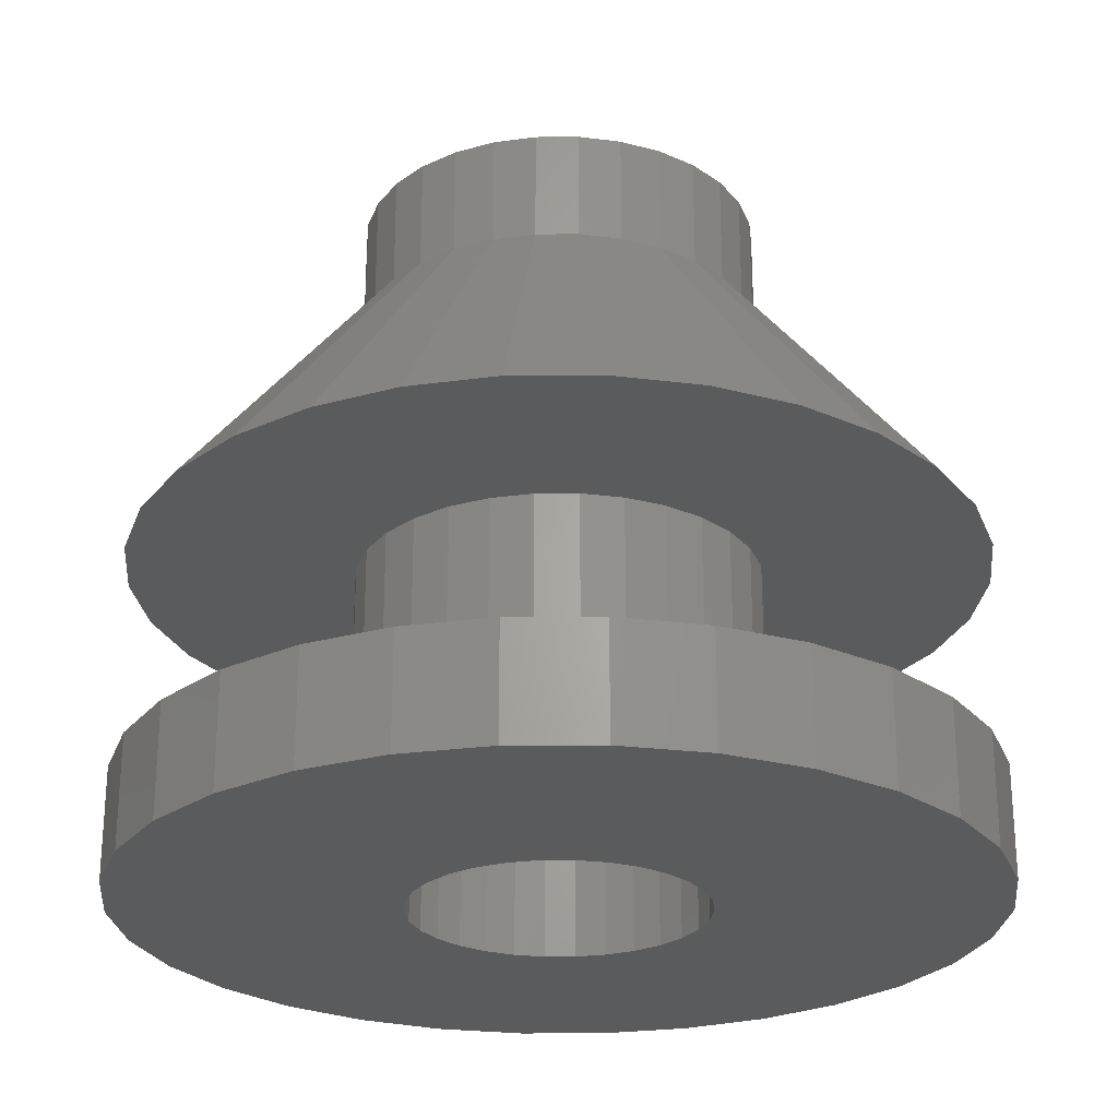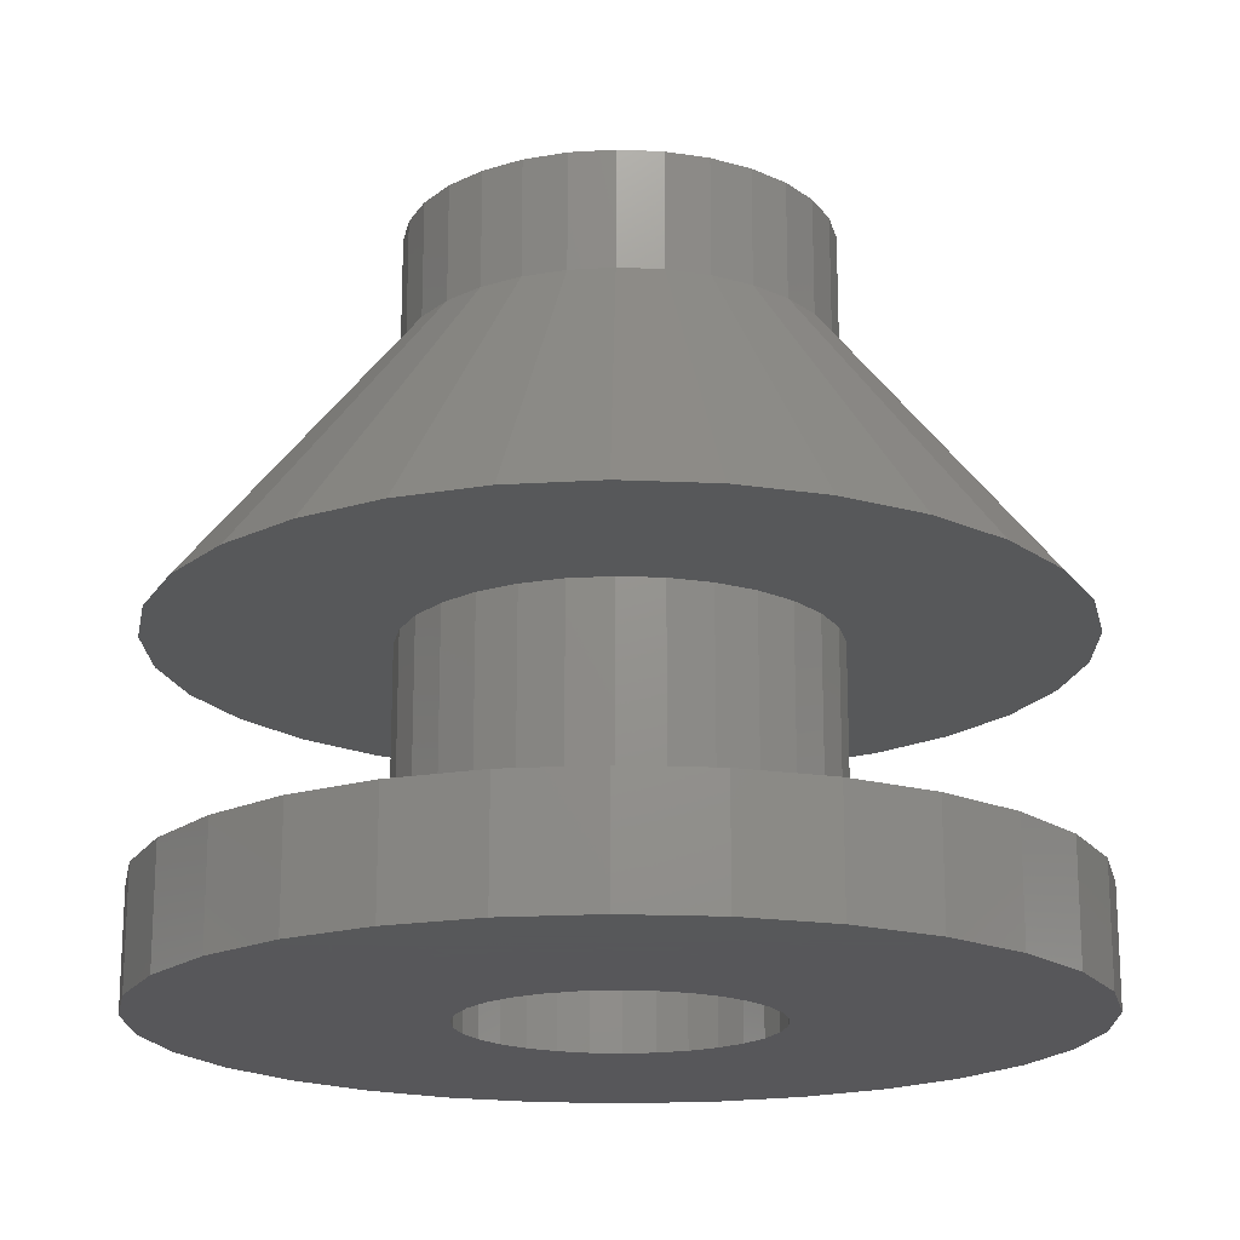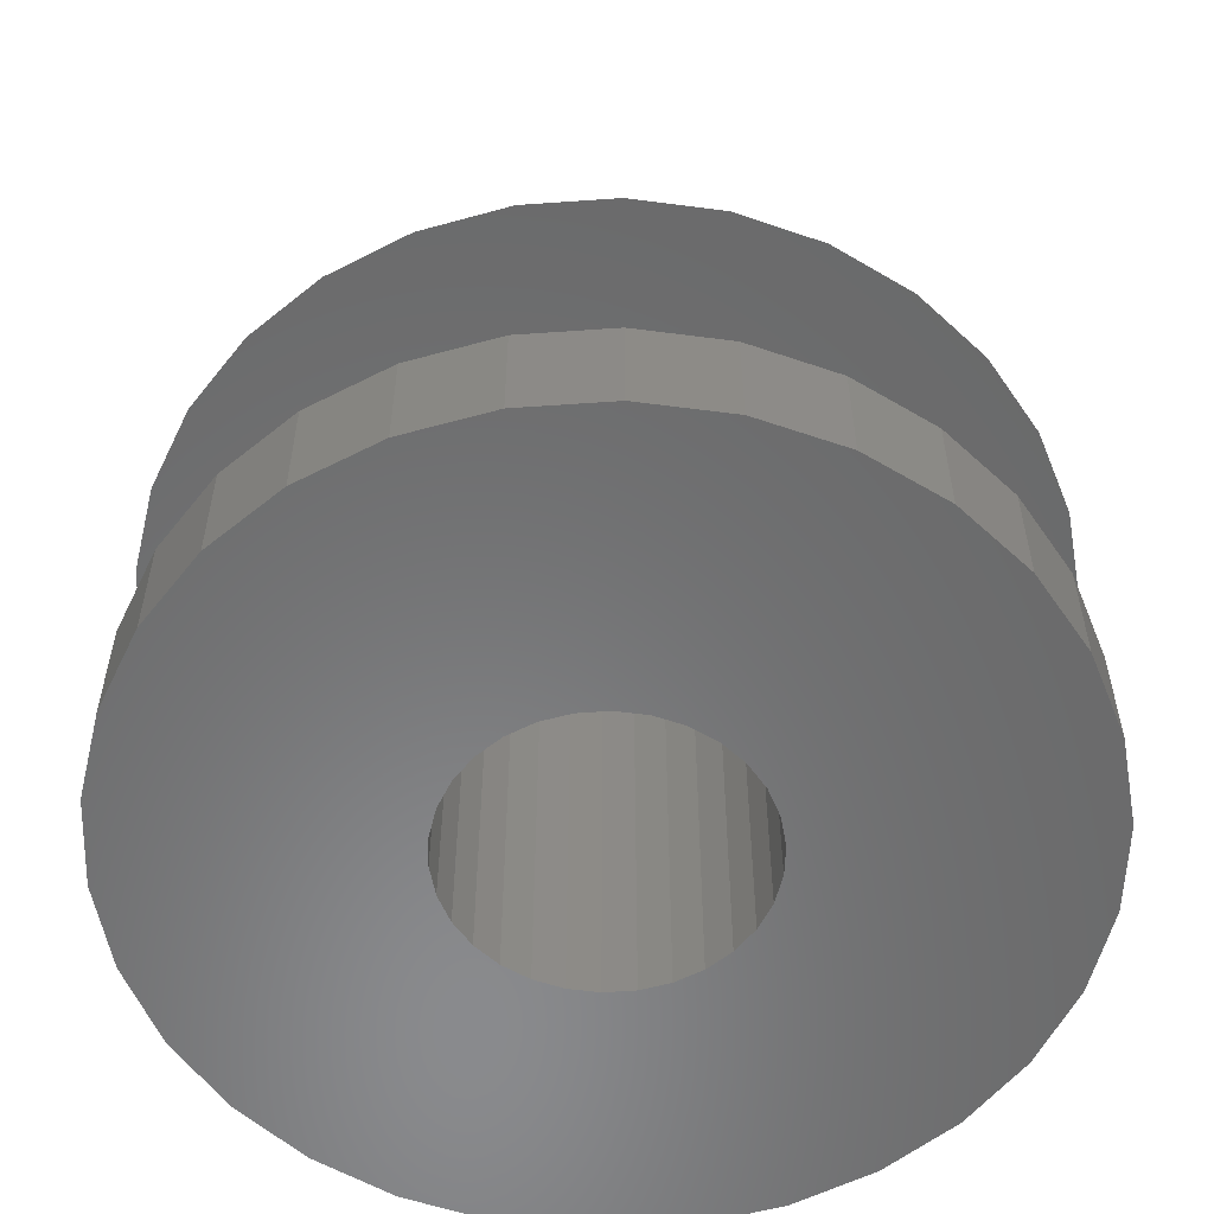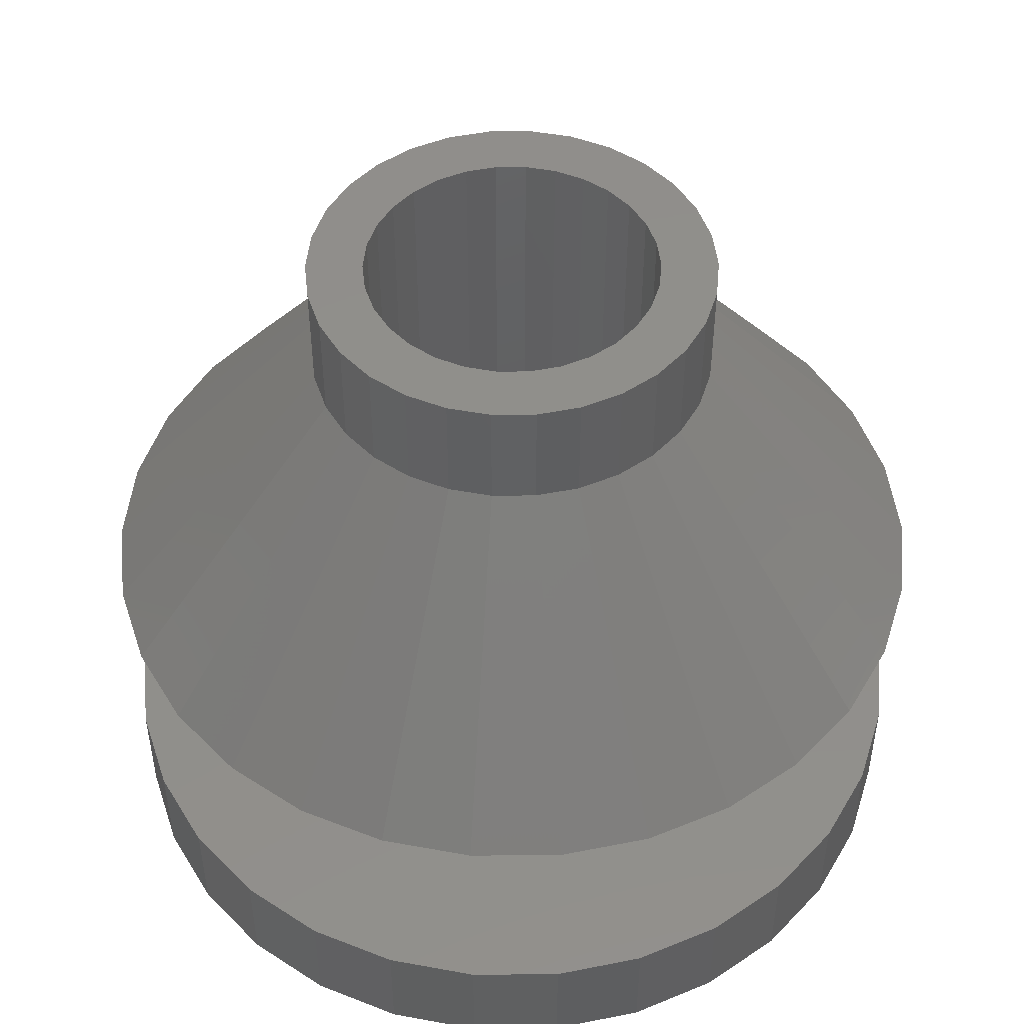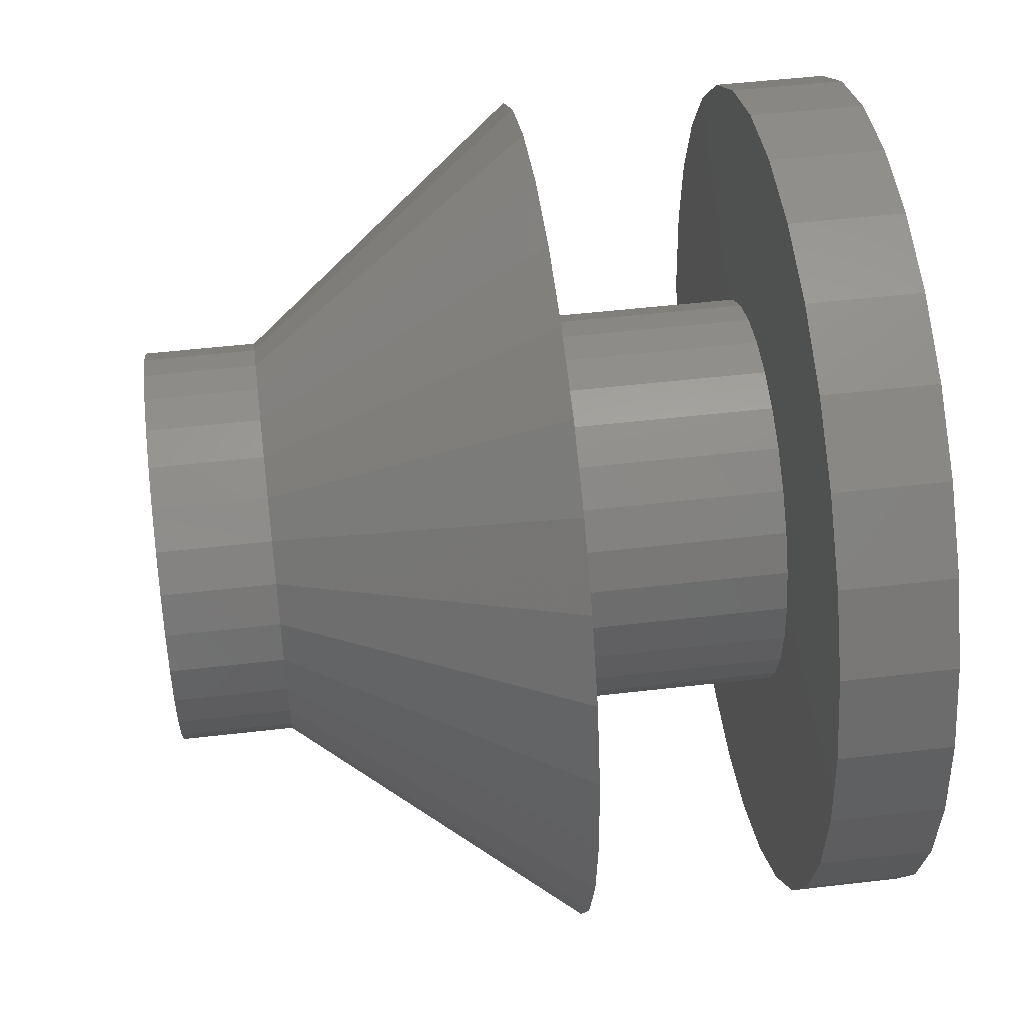
<metadata>
{"format":"stl","ext":"stl","renderer":"f3d","projection":"perspective","resolution":1024,"background":"white","views":[{"elev":-25.3,"azim":108.5,"up":"+Z"},{"elev":-18.2,"azim":127.0,"up":"+Z"},{"elev":-56.2,"azim":76.2,"up":"+Z"},{"elev":48.7,"azim":-132.5,"up":"+Z"},{"elev":49.3,"azim":82.6,"up":"+Y"}]}
</metadata>
<code>
# stl→obj: 270 verts, 540 faces
v 3.289 1.464 13
v 2.912 2.116 11
v 2.912 2.116 13
v 3.289 1.464 11
v 3.289 1.464 6
v 2.912 2.116 2
v 2.912 2.116 6
v 3.289 1.464 2
v -3.521 0.7485 11
v -3.289 1.464 13
v -3.289 1.464 11
v -3.521 0.7485 13
v -3.521 0.7485 2
v -3.289 1.464 6
v -3.289 1.464 2
v -3.521 0.7485 6
v 2.409 2.675 11
v 2.409 2.675 13
v 2.409 2.675 2
v 2.409 2.675 6
v 1.8 3.118 11
v 1.112 3.424 13
v 1.8 3.118 13
v 1.112 3.424 11
v 1.8 3.118 2
v 1.112 3.424 6
v 1.8 3.118 6
v 1.112 3.424 2
v -1.112 3.424 11
v -1.8 3.118 13
v -1.112 3.424 13
v -1.8 3.118 11
v -1.112 3.424 2
v -1.8 3.118 6
v -1.112 3.424 6
v -1.8 3.118 2
v -2.912 2.116 13
v -2.912 2.116 11
v -2.912 2.116 6
v -2.912 2.116 2
v 3.521 -0.7485 13
v 3.6 0 11
v 3.6 0 13
v 3.521 -0.7485 11
v 3.521 -0.7485 6
v 3.6 0 2
v 3.6 0 6
v 3.521 -0.7485 2
v 3.521 0.7485 13
v 3.521 0.7485 11
v 3.521 0.7485 6
v 3.521 0.7485 2
v 0.3763 3.58 11
v -0.3763 3.58 13
v 0.3763 3.58 13
v -0.3763 3.58 11
v 0.3763 3.58 2
v -0.3763 3.58 6
v 0.3763 3.58 6
v -0.3763 3.58 2
v -3.6 0 11
v -3.6 0 13
v -3.6 0 2
v -3.6 0 6
v -2.409 2.675 13
v -2.409 2.675 11
v -2.409 2.675 6
v -2.409 2.675 2
v 3.289 -1.464 13
v 3.289 -1.464 11
v 3.289 -1.464 6
v 3.289 -1.464 2
v -2.912 -2.116 11
v -3.289 -1.464 13
v -3.289 -1.464 11
v -2.912 -2.116 13
v -2.912 -2.116 2
v -3.289 -1.464 6
v -3.289 -1.464 2
v -2.912 -2.116 6
v 1.8 -3.118 11
v 2.409 -2.675 13
v 1.8 -3.118 13
v 2.409 -2.675 11
v 1.8 -3.118 2
v 2.409 -2.675 6
v 1.8 -3.118 6
v 2.409 -2.675 2
v 2.6 0 13
v 2.543 0.5406 13
v 2.375 1.058 13
v 2.543 -0.5406 13
v 2.103 1.528 13
v 1.74 1.932 13
v 1.3 2.252 13
v 0.8034 2.473 13
v 0.2718 2.586 13
v -0.2718 2.586 13
v -0.8034 2.473 13
v -1.3 2.252 13
v -1.74 1.932 13
v -2.103 1.528 13
v -2.375 1.058 13
v -2.543 0.5406 13
v 2.375 -1.058 13
v 2.912 -2.116 13
v 2.103 -1.528 13
v 1.74 -1.932 13
v 1.3 -2.252 13
v 1.112 -3.424 13
v 0.8034 -2.473 13
v 0.3763 -3.58 13
v 0.2718 -2.586 13
v -0.2718 -2.586 13
v -0.3763 -3.58 13
v -0.8034 -2.473 13
v -1.112 -3.424 13
v -1.3 -2.252 13
v -1.8 -3.118 13
v -1.74 -1.932 13
v -2.409 -2.675 13
v -2.103 -1.528 13
v -2.375 -1.058 13
v -2.543 -0.5406 13
v -3.521 -0.7485 13
v -2.6 0 13
v 2.912 -2.116 11
v 2.912 -2.116 6
v 2.912 -2.116 2
v -0.3763 -3.58 11
v 0.3763 -3.58 11
v -0.3763 -3.58 2
v 0.3763 -3.58 6
v -0.3763 -3.58 6
v 0.3763 -3.58 2
v -3.521 -0.7485 11
v -3.521 -0.7485 2
v -3.521 -0.7485 6
v 2.6 0 0
v 7.6 0 0
v 7.434 -1.58 0
v 2.543 -0.5406 0
v 6.943 -3.091 0
v 7.434 1.58 0
v 2.375 -1.058 0
v 6.149 -4.467 0
v 2.543 0.5406 0
v 2.103 -1.528 0
v 5.085 -5.648 0
v 6.943 3.091 0
v 1.74 -1.932 0
v 3.8 -6.582 0
v 2.375 1.058 0
v 6.149 4.467 0
v 1.3 -2.252 0
v 2.349 -7.228 0
v 0.8034 -2.473 0
v 0.7944 -7.558 0
v 0.2718 -2.586 0
v -0.2718 -2.586 0
v -0.7944 -7.558 0
v -0.8034 -2.473 0
v -2.349 -7.228 0
v -1.3 -2.252 0
v -3.8 -6.582 0
v -1.74 -1.932 0
v -5.085 -5.648 0
v -2.103 -1.528 0
v -6.149 -4.467 0
v -2.375 -1.058 0
v 2.103 1.528 0
v 5.085 5.648 0
v 1.74 1.932 0
v 3.8 6.582 0
v 1.3 2.252 0
v 2.349 7.228 0
v 0.8034 2.473 0
v 0.7944 7.558 0
v 0.2718 2.586 0
v -0.2718 2.586 0
v -0.7944 7.558 0
v -0.8034 2.473 0
v -2.349 7.228 0
v -1.3 2.252 0
v -3.8 6.582 0
v -1.74 1.932 0
v -5.085 5.648 0
v -2.103 1.528 0
v -6.149 4.467 0
v -2.375 1.058 0
v -6.943 3.091 0
v -2.543 0.5406 0
v -7.434 1.58 0
v -2.6 0 0
v -6.943 -3.091 0
v -2.543 -0.5406 0
v -7.434 -1.58 0
v -7.6 0 0
v 1.112 -3.424 11
v 1.112 -3.424 6
v 1.112 -3.424 2
v -1.112 -3.424 11
v -1.112 -3.424 2
v -1.112 -3.424 6
v -2.409 -2.675 11
v -2.409 -2.675 2
v -2.409 -2.675 6
v -1.8 -3.118 11
v -1.8 -3.118 2
v -1.8 -3.118 6
v 6.943 3.091 2
v 6.149 4.467 2
v -7.434 1.58 2
v -7.6 0 2
v 5.085 5.648 2
v 0.7944 7.558 2
v 2.349 7.228 2
v 3.8 6.582 2
v -3.8 6.582 2
v -2.349 7.228 2
v -6.943 3.091 2
v 7.434 -1.58 2
v 7.6 0 2
v 7.434 1.58 2
v -0.7944 7.558 2
v 6.943 -3.091 2
v 6.149 -4.467 2
v -5.085 5.648 2
v -6.149 4.467 2
v 5.085 -5.648 2
v 3.8 -6.582 2
v 2.349 -7.228 2
v 0.7944 -7.558 2
v -0.7944 -7.558 2
v -2.349 -7.228 2
v -3.8 -6.582 2
v -5.085 -5.648 2
v -6.149 -4.467 2
v -6.943 -3.091 2
v -7.434 -1.58 2
v 7.6 0 6
v 7.434 1.58 6
v -7.6 0 6
v 6.943 3.091 6
v 6.149 4.467 6
v -0.7944 -7.558 6
v 0.7944 -7.558 6
v 7.434 -1.58 6
v 6.943 -3.091 6
v 6.149 -4.467 6
v 5.085 -5.648 6
v 3.8 -6.582 6
v 2.349 -7.228 6
v -2.349 -7.228 6
v -3.8 -6.582 6
v -5.085 -5.648 6
v -6.149 -4.467 6
v 5.085 5.648 6
v 3.8 6.582 6
v 2.349 7.228 6
v 0.7944 7.558 6
v -0.7944 7.558 6
v -2.349 7.228 6
v -3.8 6.582 6
v -5.085 5.648 6
v -6.149 4.467 6
v -6.943 3.091 6
v -7.434 1.58 6
v -6.943 -3.091 6
v -7.434 -1.58 6
f 1 2 3
f 2 1 4
f 5 6 7
f 6 5 8
f 9 10 11
f 10 9 12
f 13 14 15
f 14 13 16
f 3 17 18
f 17 3 2
f 7 19 20
f 19 7 6
f 21 22 23
f 22 21 24
f 25 26 27
f 26 25 28
f 29 30 31
f 30 29 32
f 33 34 35
f 34 33 36
f 11 37 38
f 37 11 10
f 15 39 40
f 39 15 14
f 41 42 43
f 42 41 44
f 45 46 47
f 46 45 48
f 49 4 1
f 4 49 50
f 51 8 5
f 8 51 52
f 53 54 55
f 54 53 56
f 57 58 59
f 58 57 60
f 17 23 18
f 23 17 21
f 19 27 20
f 27 19 25
f 61 12 9
f 12 61 62
f 63 16 13
f 16 63 64
f 32 65 30
f 65 32 66
f 36 67 34
f 67 36 68
f 56 31 54
f 31 56 29
f 60 35 58
f 35 60 33
f 38 65 66
f 65 38 37
f 40 67 68
f 67 40 39
f 43 50 49
f 50 43 42
f 47 52 51
f 52 47 46
f 69 44 41
f 44 69 70
f 71 48 45
f 48 71 72
f 73 74 75
f 74 73 76
f 77 78 79
f 78 77 80
f 81 82 83
f 82 81 84
f 85 86 87
f 86 85 88
f 24 55 22
f 55 24 53
f 28 59 26
f 59 28 57
f 89 43 49
f 90 49 1
f 43 89 41
f 91 1 3
f 92 41 89
f 41 92 69
f 49 90 89
f 93 3 18
f 1 91 90
f 3 93 91
f 94 18 23
f 18 94 93
f 23 95 94
f 22 95 23
f 22 96 95
f 55 96 22
f 55 97 96
f 55 98 97
f 54 98 55
f 54 99 98
f 31 99 54
f 31 100 99
f 30 100 31
f 100 30 101
f 65 101 30
f 101 65 102
f 37 102 65
f 102 37 103
f 10 103 37
f 103 10 104
f 105 69 92
f 69 105 106
f 107 106 105
f 106 107 82
f 108 82 107
f 82 108 83
f 109 83 108
f 109 110 83
f 111 110 109
f 111 112 110
f 113 112 111
f 114 112 113
f 114 115 112
f 116 115 114
f 116 117 115
f 118 117 116
f 119 118 120
f 118 119 117
f 121 120 122
f 76 122 123
f 120 121 119
f 74 123 124
f 125 124 126
f 12 104 10
f 122 76 121
f 104 12 126
f 123 74 76
f 62 126 12
f 124 125 74
f 126 62 125
f 106 70 69
f 70 106 127
f 128 72 71
f 72 128 129
f 130 112 115
f 112 130 131
f 132 133 134
f 133 132 135
f 136 62 61
f 62 136 125
f 137 64 63
f 64 137 138
f 139 140 141
f 142 141 143
f 140 139 144
f 145 143 146
f 147 144 139
f 148 146 149
f 144 147 150
f 151 149 152
f 153 150 147
f 150 153 154
f 141 142 139
f 143 145 142
f 155 152 156
f 146 148 145
f 149 151 148
f 152 155 151
f 156 157 155
f 158 157 156
f 158 159 157
f 158 160 159
f 161 160 158
f 161 162 160
f 163 162 161
f 162 163 164
f 165 164 163
f 164 165 166
f 167 166 165
f 166 167 168
f 169 168 167
f 168 169 170
f 171 154 153
f 154 171 172
f 173 172 171
f 172 173 174
f 175 174 173
f 174 175 176
f 177 176 175
f 177 178 176
f 179 178 177
f 180 178 179
f 180 181 178
f 182 181 180
f 183 182 184
f 185 184 186
f 187 186 188
f 182 183 181
f 189 188 190
f 191 190 192
f 193 192 194
f 195 170 169
f 184 185 183
f 170 195 196
f 186 187 185
f 197 196 195
f 188 189 187
f 196 197 194
f 190 191 189
f 198 194 197
f 192 193 191
f 194 198 193
f 131 110 112
f 110 131 199
f 135 200 133
f 200 135 201
f 199 83 110
f 83 199 81
f 201 87 200
f 87 201 85
f 202 115 117
f 115 202 130
f 203 134 204
f 134 203 132
f 75 125 136
f 125 75 74
f 79 138 137
f 138 79 78
f 205 76 73
f 76 205 121
f 206 80 77
f 80 206 207
f 82 127 106
f 127 82 84
f 86 129 128
f 129 86 88
f 208 117 119
f 117 208 202
f 209 204 210
f 204 209 203
f 205 119 121
f 119 205 208
f 206 210 207
f 210 206 209
f 211 154 212
f 154 211 150
f 198 213 193
f 213 198 214
f 212 172 215
f 172 212 154
f 176 216 217
f 216 176 178
f 174 217 218
f 217 174 176
f 183 219 220
f 219 183 185
f 193 221 191
f 221 193 213
f 222 140 223
f 140 222 141
f 224 150 211
f 150 224 144
f 178 225 216
f 225 178 181
f 172 218 215
f 218 172 174
f 46 223 224
f 52 224 211
f 223 46 222
f 8 211 212
f 48 222 46
f 6 212 215
f 222 48 226
f 19 215 218
f 72 226 48
f 226 72 227
f 224 52 46
f 211 8 52
f 212 6 8
f 215 19 6
f 25 218 217
f 218 25 19
f 217 28 25
f 216 28 217
f 216 57 28
f 216 60 57
f 225 60 216
f 225 33 60
f 220 33 225
f 33 220 36
f 219 36 220
f 36 219 68
f 228 68 219
f 68 228 40
f 40 229 15
f 229 40 228
f 129 227 72
f 227 129 230
f 88 230 129
f 230 88 231
f 85 231 88
f 231 85 232
f 201 232 85
f 201 233 232
f 135 233 201
f 132 233 135
f 132 234 233
f 203 234 132
f 235 203 209
f 203 235 234
f 236 209 206
f 237 206 77
f 238 77 79
f 239 79 137
f 209 236 235
f 240 137 63
f 221 15 229
f 15 221 13
f 206 237 236
f 213 13 221
f 77 238 237
f 13 213 63
f 79 239 238
f 214 63 213
f 137 240 239
f 63 214 240
f 191 229 189
f 229 191 221
f 185 228 219
f 228 185 187
f 181 220 225
f 220 181 183
f 189 228 187
f 228 189 229
f 223 144 224
f 144 223 140
f 197 214 198
f 214 197 240
f 152 230 231
f 230 152 149
f 227 143 226
f 143 227 146
f 161 233 234
f 233 161 158
f 158 232 233
f 232 158 156
f 156 231 232
f 231 156 152
f 226 141 222
f 141 226 143
f 169 239 195
f 239 169 238
f 195 240 197
f 240 195 239
f 167 238 169
f 238 167 237
f 230 146 227
f 146 230 149
f 167 236 237
f 236 167 165
f 165 235 236
f 235 165 163
f 163 234 235
f 234 163 161
f 241 50 42
f 242 50 241
f 61 243 136
f 244 4 50
f 245 4 244
f 246 131 130
f 131 246 247
f 47 241 248
f 45 248 249
f 241 47 242
f 71 249 250
f 51 242 47
f 128 250 251
f 242 51 244
f 86 251 252
f 5 244 51
f 244 5 245
f 248 45 47
f 249 71 45
f 250 128 71
f 251 86 128
f 87 252 253
f 252 87 86
f 253 200 87
f 247 200 253
f 247 133 200
f 247 134 133
f 246 134 247
f 246 204 134
f 254 204 246
f 204 254 210
f 255 210 254
f 210 255 207
f 256 207 255
f 207 256 80
f 80 257 78
f 257 80 256
f 7 245 5
f 245 7 258
f 20 258 7
f 258 20 259
f 27 259 20
f 259 27 260
f 26 260 27
f 26 261 260
f 59 261 26
f 58 261 59
f 58 262 261
f 35 262 58
f 263 35 34
f 35 263 262
f 264 34 67
f 265 67 39
f 266 39 14
f 267 14 16
f 34 264 263
f 268 16 64
f 269 78 257
f 78 269 138
f 67 265 264
f 270 138 269
f 39 266 265
f 138 270 64
f 14 267 266
f 243 64 270
f 16 268 267
f 64 243 268
f 249 70 250
f 262 29 56
f 136 270 269
f 136 243 270
f 136 269 75
f 250 84 251
f 248 44 249
f 258 21 17
f 244 50 242
f 29 264 32
f 268 243 9
f 265 266 66
f 75 269 257
f 202 254 246
f 208 256 255
f 73 257 205
f 199 247 253
f 199 131 247
f 251 81 252
f 70 127 250
f 127 84 250
f 44 70 249
f 9 243 61
f 267 268 9
f 263 264 29
f 262 263 29
f 245 2 4
f 245 17 2
f 258 17 245
f 259 24 21
f 261 56 53
f 56 261 262
f 260 24 259
f 259 21 258
f 130 202 246
f 75 257 73
f 84 81 251
f 81 199 252
f 252 199 253
f 241 44 248
f 42 44 241
f 66 266 38
f 38 266 11
f 261 53 24
f 260 261 24
f 202 255 254
f 208 255 202
f 205 256 208
f 205 257 256
f 32 265 66
f 264 265 32
f 11 267 9
f 266 267 11
f 139 90 147
f 90 139 89
f 126 192 104
f 192 126 194
f 180 97 98
f 97 180 179
f 159 114 113
f 114 159 160
f 171 94 173
f 94 171 93
f 102 186 101
f 186 102 188
f 184 99 100
f 99 184 182
f 153 93 171
f 93 153 91
f 147 91 153
f 91 147 90
f 177 95 96
f 95 177 175
f 179 96 97
f 96 179 177
f 175 94 95
f 94 175 173
f 103 188 102
f 188 103 190
f 104 190 103
f 190 104 192
f 186 100 101
f 100 186 184
f 182 98 99
f 98 182 180
f 142 89 139
f 89 142 92
f 124 194 126
f 194 124 196
f 157 113 111
f 113 157 159
f 151 107 148
f 107 151 108
f 145 92 142
f 92 145 105
f 148 105 145
f 105 148 107
f 122 170 123
f 170 122 168
f 151 109 108
f 109 151 155
f 155 111 109
f 111 155 157
f 160 116 114
f 116 160 162
f 162 118 116
f 118 162 164
f 120 168 122
f 168 120 166
f 123 196 124
f 196 123 170
f 164 120 118
f 120 164 166

</code>
